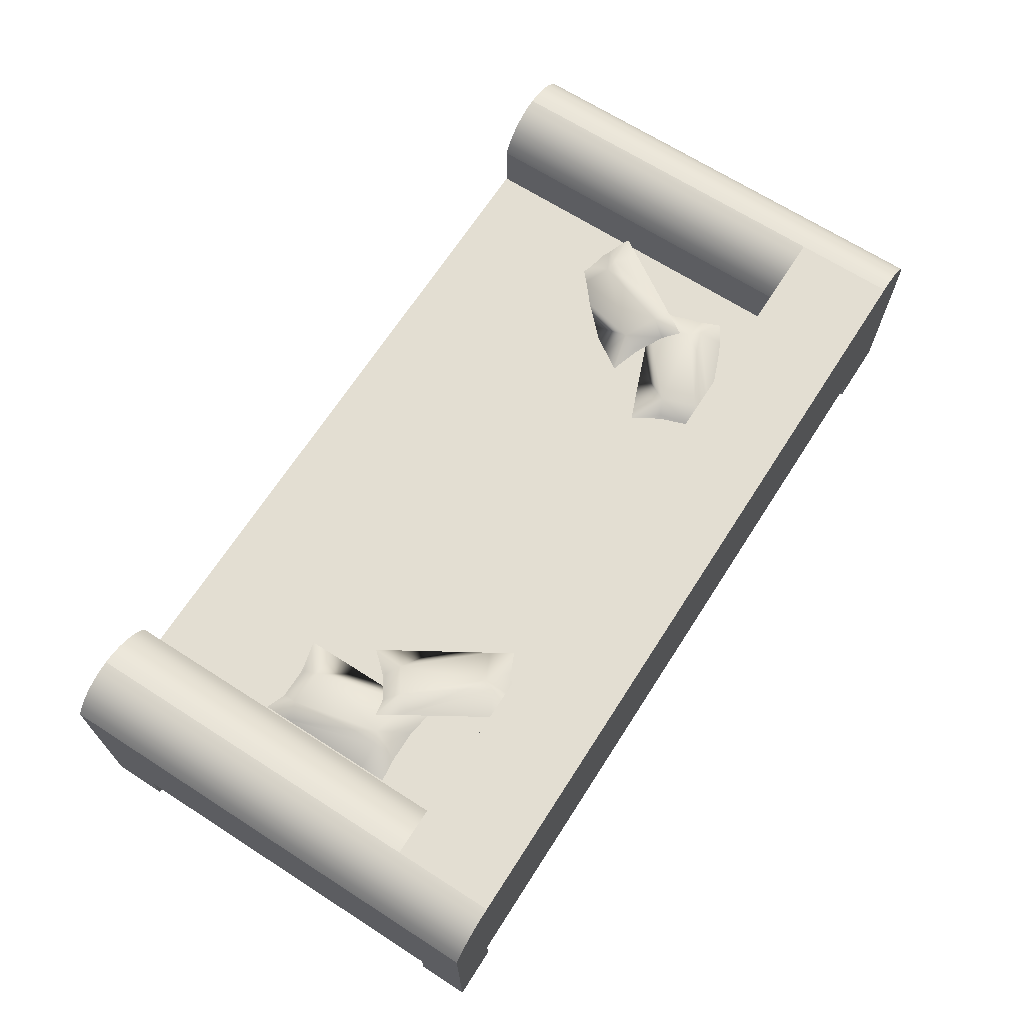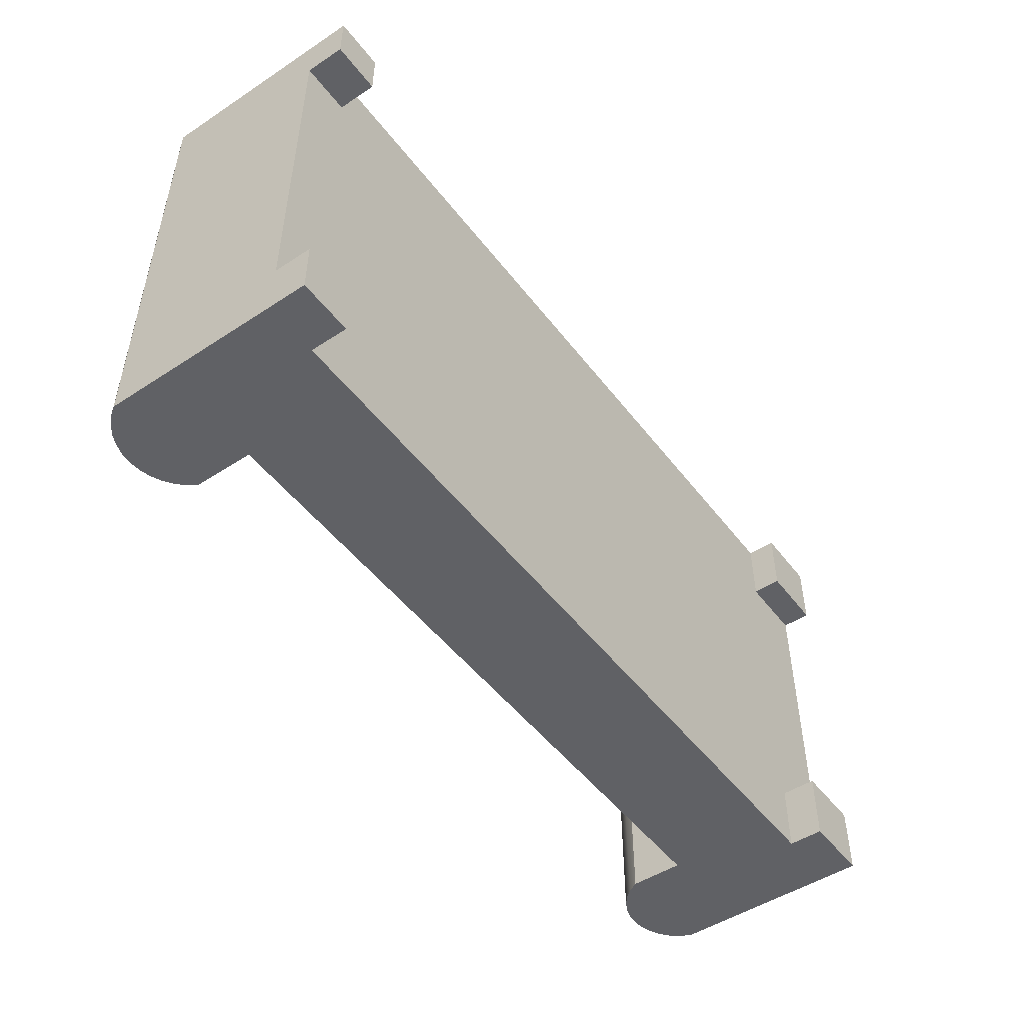
<metadata>
{"format":"obj","ext":"obj","renderer":"f3d","projection":"perspective","resolution":1024,"background":"white","views":[{"elev":67.7,"azim":-57.3,"up":"+Y"},{"elev":-49.4,"azim":-54.1,"up":"+Z"}]}
</metadata>
<code>
v -0.2624 0.002668 -0.06931
v -0.3001 -0.005378 0.007792
v -0.2957 -0.001005 -0.04263
v -0.2679 0.000513 -0.01691
v -0.3187 0.009983 0.02372
v -0.2957 -0.001005 -0.06385
v -0.2406 0.0112 -0.02671
v -0.265 0.001648 0.03626
v -0.3202 0.0112 0.02498
v -0.3202 0.0112 0.04944
v -0.3003 0.007284 -0.07848
v -0.2406 0.0112 -0.06452
v -0.296 0.009944 0.04383
v -0.3202 0.0112 -0.06385
v -0.3013 0.009026 -0.08156
v -0.3202 0.0112 -0.08831
v -0.2406 0.0112 -0.08831
v -0.2681 0.02147 -0.06449
v -0.2406 0.0112 0.02631
v -0.2957 0.0112 0.04679
v -0.2957 0.0234 0.02498
v -0.2691 0.007844 -0.07928
v -0.2406 0.0112 0.05085
v -0.265 0.0112 0.04679
v -0.3035 0.02319 -0.06479
v -0.3178 0.01236 -0.05775
v -0.2706 0.009026 -0.08156
v -0.2702 0.0112 -0.07857
v -0.2845 0.02369 0.01976
v -0.2945 0.01256 0.04383
v -0.2957 0.0234 0.000108
v -0.2999 0.009551 -0.08084
v -0.2217 0.005653 -0.002931
v -0.2115 0.002996 0.08262
v -0.234 0.01075 0.03775
v -0.1982 0.000146 0.04395
v -0.2119 0.02202 0.1044
v -0.2455 0.01292 0.02007
v -0.1789 0.001885 0.01981
v -0.1667 -0.005213 0.08656
v -0.212 0.02353 0.1061
v -0.1987 0.02103 0.1265
v -0.2542 0.02373 0.009502
v -0.1994 0.005752 -0.01169
v -0.1836 0.01227 0.1088
v -0.2602 0.03261 0.03206
v -0.256 0.026 0.007282
v -0.2735 0.03512 0.01168
v -0.2123 0.008185 -0.03152
v -0.2171 0.02466 0.002182
v -0.15 -0.003536 0.06399
v -0.1813 0.01303 0.111
v -0.189 0.02667 0.09152
v -0.2305 0.01376 -0.00817
v -0.1367 -0.006046 0.08444
v -0.1577 0.002645 0.09433
v -0.2438 0.03827 0.02094
v -0.2547 0.03229 0.03575
v -0.2325 0.01562 -0.009369
v -0.2298 0.0172 -0.007351
v -0.1831 0.02366 0.08104
v -0.1815 0.01419 0.1077
v -0.2025 0.02922 0.0708
v -0.2544 0.02594 0.007068
v 0.1741 -0.008622 0.06251
v 0.2587 -0.02382 0.06947
v 0.2106 -0.01579 0.08376
v 0.2246 -0.01463 0.04859
v 0.2814 -0.01055 0.08135
v 0.1909 -0.01434 0.09146
v 0.2065 -0.001923 0.0269
v 0.2731 -0.01698 0.02662
v 0.2832 -0.009494 0.08229
v 0.3059 -0.01116 0.07341
v 0.1796 -0.005319 0.1012
v 0.1714 0.00066 0.04062
v 0.2919 -0.01081 0.05295
v 0.2007 -0.003425 0.1145
v 0.1772 -0.003422 0.1033
v 0.1779 -0.001755 0.1234
v 0.1493 0.002285 0.04925
v 0.1822 0.009493 0.06646
v 0.2558 -0.005545 0.00766
v 0.2947 -0.009742 0.05159
v 0.2754 0.003907 0.05978
v 0.1677 -0.003123 0.07245
v 0.2786 -0.007221 -0.001245
v 0.2836 -0.008185 0.02301
v 0.1948 0.009435 0.09956
v 0.2056 -0.002564 0.1102
v 0.1662 -0.001865 0.07472
v 0.169 0.000119 0.07328
v 0.2665 0.005116 0.05121
v 0.2916 -0.008118 0.05155
v 0.2523 0.005607 0.06881
v 0.1774 -0.002878 0.1017
v 0.2214 -0.008114 0.000525
v 0.297 -0.01609 -0.04008
v 0.264 -0.006439 -0.002631
v 0.256 -0.01561 -0.0385
v 0.3189 0.001363 -0.04712
v 0.2519 -0.003653 0.01458
v 0.2268 -0.01125 -0.0477
v 0.2838 -0.02226 -0.08343
v 0.3206 0.002745 -0.04768
v 0.3346 -0.000465 -0.06751
v 0.2461 0.007395 0.02675
v 0.2052 -0.006287 -0.01704
v 0.3121 -0.007227 -0.07535
v 0.27 0.0144 0.02435
v 0.2449 0.009716 0.02931
v 0.256 0.01761 0.04418
v 0.1916 -0.003164 0.00225
v 0.226 0.01071 -0.005194
v 0.257 -0.01821 -0.09069
v 0.3133 -0.006501 -0.07824
v 0.2991 0.008033 -0.06368
v 0.2203 -0.000119 0.0108
v 0.271 -0.02143 -0.1106
v 0.2885 -0.01451 -0.0944
v 0.2542 0.02163 0.01324
v 0.2714 0.01411 0.01788
v 0.2201 0.001708 0.01314
v 0.2211 0.003281 0.009941
v 0.287 0.006052 -0.06544
v 0.3104 -0.005129 -0.07684
v 0.2849 0.0113 -0.04351
v 0.2441 0.009758 0.02785
v 0.4381 0.04219 -0.2268
v 0.4381 -0.1526 -0.1604
v 0.4381 -0.1526 -0.2268
v 0.4381 -0.1199 -0.1604
v 0.3718 -0.1526 -0.2268
v 0.4381 -0.1199 0.1438
v 0.3718 -0.1199 -0.1604
v 0.3718 -0.1526 -0.1604
v 0.4329 0.05204 -0.2268
v 0.4381 0.04219 0.2101
v 0.4258 0.06067 -0.2268
v 0.4381 -0.1482 0.2101
v -0.4304 -0.1199 -0.1755
v 0.3718 -0.1199 -0.2268
v 0.4172 0.06775 -0.2268
v 0.4329 0.05204 0.2101
v 0.4381 -0.1482 0.1438
v 0.3718 -0.1199 0.1438
v -0.3791 -0.1199 -0.1755
v 0.3745 0.07626 -0.2268
v 0.4073 0.07301 -0.2268
v 0.4172 0.06775 0.2101
v 0.4258 0.06067 0.2101
v 0.3718 -0.1482 0.1438
v 0.3718 -0.1482 0.2101
v -0.3826 -0.1199 0.1624
v -0.3791 -0.1552 -0.1755
v -0.3791 -0.1199 -0.2268
v 0.3856 0.07735 -0.2268
v 0.3638 0.07301 -0.2268
v 0.3967 0.07626 -0.2268
v 0.4073 0.07301 0.2101
v -0.4304 -0.1199 0.1624
v 0.3718 -0.1199 0.2101
v -0.4304 -0.1552 -0.1755
v 0.3331 -0.05973 -0.2268
v 0.3745 0.07626 0.1137
v 0.3638 0.07301 0.1137
v 0.3967 0.07626 0.2101
v -0.4304 -0.157 0.1624
v -0.4304 0.04741 0.2101
v -0.3826 -0.1199 0.2101
v -0.4304 -0.1552 -0.2268
v -0.3791 -0.1552 -0.2268
v 0.002785 -0.05973 -0.2268
v 0.3856 0.07735 0.1137
v 0.354 0.06775 -0.2268
v 0.354 0.06775 0.1137
v 0.3856 0.07735 0.2101
v -0.3826 -0.157 0.1624
v -0.4304 0.04741 -0.2268
v -0.3789 0.07735 0.2101
v -0.3826 -0.157 0.2101
v -0.3275 -0.05973 -0.2268
v 0.3331 -0.008767 -0.2268
v 0.3331 0.07735 0.1137
v 0.3454 0.06067 -0.2268
v -0.4304 -0.157 0.2101
v -0.4245 0.05595 0.2101
v -0.3893 0.07644 0.2101
v -0.4245 0.05595 -0.2268
v -0.3893 0.07644 -0.2268
v -0.3275 -0.008767 -0.2268
v 0.002785 -0.008767 -0.2268
v 0.3331 0.04219 -0.2268
v -0.3789 0.07735 0.1137
v 0.3383 0.05204 -0.2268
v 0.3454 0.06067 0.1137
v -0.4172 0.06333 -0.2268
v -0.3993 0.07373 -0.2268
v -0.3789 0.07735 -0.2268
v -0.3275 0.04741 -0.2268
v 0.002785 -0.008767 0.1137
v 0.3331 0.04219 0.1137
v 0.3331 -0.008767 0.1137
v -0.3275 0.07735 0.1137
v 0.3383 0.05204 0.1137
v -0.4172 0.06333 0.2101
v -0.3993 0.07373 0.2101
v -0.4087 0.06932 -0.2268
v -0.3686 0.07644 -0.2268
v -0.3334 0.05595 -0.2268
v -0.3275 -0.008767 0.1137
v -0.3686 0.07644 0.1137
v -0.4087 0.06932 0.2101
v -0.3586 0.07373 -0.2268
v -0.3407 0.06333 -0.2268
v -0.3275 0.04741 0.1137
v -0.3586 0.07373 0.1137
v -0.3492 0.06932 -0.2268
v -0.3334 0.05595 0.1137
v -0.3492 0.06932 0.1137
v -0.3407 0.06333 0.1137
v 0.002785 -0.05973 0.1137
v -0.3275 -0.05973 0.1137
v 0.3331 -0.05973 0.1137
g mesh1_mesh1-geometry
f 1 2 3
f 3 2 1
f 1 4 2
f 2 4 1
f 5 3 2
f 2 3 5
f 1 3 6
f 6 3 1
f 1 7 4
f 4 7 1
f 4 8 2
f 2 8 4
f 3 5 9
f 9 5 3
f 10 5 2
f 2 5 10
f 6 3 9
f 9 3 6
f 11 1 6
f 6 1 11
f 1 12 7
f 7 12 1
f 7 8 4
f 4 8 7
f 8 13 2
f 2 13 8
f 5 10 9
f 9 10 5
f 13 10 2
f 2 10 13
f 14 6 9
f 9 6 14
f 1 11 15
f 15 11 1
f 16 11 6
f 6 11 16
f 12 1 17
f 17 1 12
f 18 7 12
f 12 7 18
f 19 8 7
f 7 8 19
f 13 8 20
f 20 8 13
f 9 10 21
f 21 10 9
f 10 13 20
f 20 13 10
f 16 6 14
f 14 6 16
f 14 9 21
f 21 9 14
f 11 16 15
f 15 16 11
f 15 22 1
f 1 22 15
f 22 17 1
f 1 17 22
f 17 18 12
f 12 18 17
f 7 18 19
f 19 18 7
f 8 19 23
f 23 19 8
f 8 24 20
f 20 24 8
f 21 10 20
f 20 10 21
f 16 14 25
f 25 14 16
f 21 26 14
f 14 26 21
f 16 25 15
f 15 25 16
f 22 15 27
f 27 15 22
f 17 22 27
f 27 22 17
f 17 28 18
f 18 28 17
f 18 29 19
f 19 29 18
f 29 23 19
f 19 23 29
f 8 23 24
f 24 23 8
f 24 30 20
f 20 30 24
f 30 21 20
f 20 21 30
f 26 25 14
f 14 25 26
f 26 21 31
f 31 21 26
f 25 32 15
f 15 32 25
f 32 27 15
f 15 27 32
f 28 17 27
f 27 17 28
f 28 32 18
f 18 32 28
f 25 29 18
f 18 29 25
f 29 24 23
f 23 24 29
f 30 24 29
f 29 24 30
f 21 30 29
f 29 30 21
f 25 26 31
f 31 26 25
f 31 21 29
f 29 21 31
f 32 25 18
f 18 25 32
f 32 28 27
f 27 28 32
f 25 31 29
f 29 31 25
g mesh2_mesh2-geometry
l 17 12
l 17 27
l 27 15
l 15 16
l 14 16
l 14 9
l 9 10
l 20 10
l 24 20
l 23 24
l 19 23
g mesh1_mesh1-geometry
f 33 34 35
f 35 34 33
f 33 36 34
f 34 36 33
f 37 35 34
f 34 35 37
f 33 35 38
f 38 35 33
f 33 39 36
f 36 39 33
f 36 40 34
f 34 40 36
f 35 37 41
f 41 37 35
f 42 37 34
f 34 37 42
f 38 35 41
f 41 35 38
f 43 33 38
f 38 33 43
f 33 44 39
f 39 44 33
f 39 40 36
f 36 40 39
f 40 45 34
f 34 45 40
f 37 42 41
f 41 42 37
f 45 42 34
f 34 42 45
f 46 38 41
f 41 38 46
f 33 43 47
f 47 43 33
f 48 43 38
f 38 43 48
f 44 33 49
f 49 33 44
f 50 39 44
f 44 39 50
f 51 40 39
f 39 40 51
f 45 40 52
f 52 40 45
f 41 42 53
f 53 42 41
f 42 45 52
f 52 45 42
f 48 38 46
f 46 38 48
f 46 41 53
f 53 41 46
f 43 48 47
f 47 48 43
f 47 54 33
f 33 54 47
f 54 49 33
f 33 49 54
f 49 50 44
f 44 50 49
f 39 50 51
f 51 50 39
f 40 51 55
f 55 51 40
f 40 56 52
f 52 56 40
f 53 42 52
f 52 42 53
f 48 46 57
f 57 46 48
f 53 58 46
f 46 58 53
f 48 57 47
f 47 57 48
f 54 47 59
f 59 47 54
f 49 54 59
f 59 54 49
f 49 60 50
f 50 60 49
f 50 61 51
f 51 61 50
f 61 55 51
f 51 55 61
f 40 55 56
f 56 55 40
f 56 62 52
f 52 62 56
f 62 53 52
f 52 53 62
f 58 57 46
f 46 57 58
f 58 53 63
f 63 53 58
f 57 64 47
f 47 64 57
f 64 59 47
f 47 59 64
f 60 49 59
f 59 49 60
f 60 64 50
f 50 64 60
f 57 61 50
f 50 61 57
f 61 56 55
f 55 56 61
f 62 56 61
f 61 56 62
f 53 62 61
f 61 62 53
f 57 58 63
f 63 58 57
f 63 53 61
f 61 53 63
f 64 57 50
f 50 57 64
f 64 60 59
f 59 60 64
f 57 63 61
f 61 63 57
g mesh2_mesh2-geometry
l 49 44
l 49 59
l 59 47
l 47 48
l 46 48
l 46 41
l 41 42
l 52 42
l 56 52
l 55 56
l 51 55
g mesh1_mesh1-geometry
f 65 66 67
f 67 66 65
f 65 68 66
f 66 68 65
f 69 67 66
f 66 67 69
f 65 67 70
f 70 67 65
f 65 71 68
f 68 71 65
f 68 72 66
f 66 72 68
f 67 69 73
f 73 69 67
f 74 69 66
f 66 69 74
f 70 67 73
f 73 67 70
f 75 65 70
f 70 65 75
f 65 76 71
f 71 76 65
f 71 72 68
f 68 72 71
f 72 77 66
f 66 77 72
f 69 74 73
f 73 74 69
f 77 74 66
f 66 74 77
f 78 70 73
f 73 70 78
f 65 75 79
f 79 75 65
f 80 75 70
f 70 75 80
f 76 65 81
f 81 65 76
f 82 71 76
f 76 71 82
f 83 72 71
f 71 72 83
f 77 72 84
f 84 72 77
f 73 74 85
f 85 74 73
f 74 77 84
f 84 77 74
f 80 70 78
f 78 70 80
f 78 73 85
f 85 73 78
f 75 80 79
f 79 80 75
f 79 86 65
f 65 86 79
f 86 81 65
f 65 81 86
f 81 82 76
f 76 82 81
f 71 82 83
f 83 82 71
f 72 83 87
f 87 83 72
f 72 88 84
f 84 88 72
f 85 74 84
f 84 74 85
f 80 78 89
f 89 78 80
f 85 90 78
f 78 90 85
f 80 89 79
f 79 89 80
f 86 79 91
f 91 79 86
f 81 86 91
f 91 86 81
f 81 92 82
f 82 92 81
f 82 93 83
f 83 93 82
f 93 87 83
f 83 87 93
f 72 87 88
f 88 87 72
f 88 94 84
f 84 94 88
f 94 85 84
f 84 85 94
f 90 89 78
f 78 89 90
f 90 85 95
f 95 85 90
f 89 96 79
f 79 96 89
f 96 91 79
f 79 91 96
f 92 81 91
f 91 81 92
f 92 96 82
f 82 96 92
f 89 93 82
f 82 93 89
f 93 88 87
f 87 88 93
f 94 88 93
f 93 88 94
f 85 94 93
f 93 94 85
f 89 90 95
f 95 90 89
f 95 85 93
f 93 85 95
f 96 89 82
f 82 89 96
f 96 92 91
f 91 92 96
f 89 95 93
f 93 95 89
g mesh2_mesh2-geometry
l 81 76
l 81 91
l 91 79
l 79 80
l 78 80
l 78 73
l 73 74
l 84 74
l 88 84
l 87 88
l 83 87
g mesh1_mesh1-geometry
f 97 98 99
f 99 98 97
f 97 100 98
f 98 100 97
f 101 99 98
f 98 99 101
f 97 99 102
f 102 99 97
f 97 103 100
f 100 103 97
f 100 104 98
f 98 104 100
f 99 101 105
f 105 101 99
f 106 101 98
f 98 101 106
f 102 99 105
f 105 99 102
f 107 97 102
f 102 97 107
f 97 108 103
f 103 108 97
f 103 104 100
f 100 104 103
f 104 109 98
f 98 109 104
f 101 106 105
f 105 106 101
f 109 106 98
f 98 106 109
f 110 102 105
f 105 102 110
f 97 107 111
f 111 107 97
f 112 107 102
f 102 107 112
f 108 97 113
f 113 97 108
f 114 103 108
f 108 103 114
f 115 104 103
f 103 104 115
f 109 104 116
f 116 104 109
f 105 106 117
f 117 106 105
f 106 109 116
f 116 109 106
f 112 102 110
f 110 102 112
f 110 105 117
f 117 105 110
f 107 112 111
f 111 112 107
f 111 118 97
f 97 118 111
f 118 113 97
f 97 113 118
f 113 114 108
f 108 114 113
f 103 114 115
f 115 114 103
f 104 115 119
f 119 115 104
f 104 120 116
f 116 120 104
f 117 106 116
f 116 106 117
f 112 110 121
f 121 110 112
f 117 122 110
f 110 122 117
f 112 121 111
f 111 121 112
f 118 111 123
f 123 111 118
f 113 118 123
f 123 118 113
f 113 124 114
f 114 124 113
f 114 125 115
f 115 125 114
f 125 119 115
f 115 119 125
f 104 119 120
f 120 119 104
f 120 126 116
f 116 126 120
f 126 117 116
f 116 117 126
f 122 121 110
f 110 121 122
f 122 117 127
f 127 117 122
f 121 128 111
f 111 128 121
f 128 123 111
f 111 123 128
f 124 113 123
f 123 113 124
f 124 128 114
f 114 128 124
f 121 125 114
f 114 125 121
f 125 120 119
f 119 120 125
f 126 120 125
f 125 120 126
f 117 126 125
f 125 126 117
f 121 122 127
f 127 122 121
f 127 117 125
f 125 117 127
f 128 121 114
f 114 121 128
f 128 124 123
f 123 124 128
f 121 127 125
f 125 127 121
g mesh2_mesh2-geometry
l 113 108
l 113 123
l 123 111
l 111 112
l 110 112
l 110 105
l 105 106
l 116 106
l 120 116
l 119 120
l 115 119
g mesh3_mesh3-geometry
f 129 130 131
f 130 129 132
f 130 133 131
f 133 129 131
f 132 129 134
f 135 130 132
f 133 130 136
f 129 133 137
f 138 134 129
f 132 134 135
f 130 135 136
f 135 133 136
f 137 133 139
f 137 138 129
f 140 134 138
f 134 141 135
f 133 135 142
f 139 133 143
f 139 144 137
f 138 137 144
f 134 140 145
f 144 140 138
f 146 141 134
f 135 141 147
f 135 147 142
f 148 133 142
f 143 133 149
f 150 139 143
f 144 139 151
f 140 152 145
f 152 134 145
f 140 144 153
f 154 141 146
f 134 152 146
f 141 155 147
f 142 147 156
f 157 133 148
f 148 142 158
f 149 133 159
f 160 143 149
f 139 150 151
f 143 160 150
f 153 144 151
f 152 140 153
f 141 154 161
f 162 154 146
f 152 162 146
f 155 141 163
f 155 156 147
f 164 142 156
f 159 133 157
f 165 157 148
f 158 142 164
f 166 148 158
f 167 149 159
f 149 167 160
f 153 151 150
f 153 150 160
f 162 152 153
f 154 168 161
f 161 169 141
f 154 162 170
f 141 171 163
f 171 155 163
f 156 155 172
f 164 156 173
f 174 159 157
f 157 165 174
f 148 166 165
f 158 164 175
f 158 176 166
f 159 177 167
f 153 160 167
f 153 177 162
f 168 154 178
f 168 169 161
f 179 141 169
f 162 180 170
f 181 154 170
f 171 141 179
f 155 171 172
f 171 156 172
f 173 156 182
f 173 183 164
f 177 159 174
f 165 184 174
f 184 165 166
f 175 164 185
f 176 158 175
f 184 166 176
f 153 167 177
f 180 162 177
f 154 181 178
f 181 168 178
f 169 168 186
f 187 179 169
f 170 180 188
f 170 188 181
f 189 171 179
f 156 171 190
f 182 156 191
f 182 192 173
f 183 173 192
f 193 164 183
f 174 180 177
f 194 174 184
f 185 164 195
f 196 175 185
f 175 196 176
f 184 176 196
f 168 181 186
f 186 187 169
f 179 187 189
f 194 188 180
f 181 188 186
f 197 171 189
f 190 171 198
f 199 156 190
f 191 156 200
f 192 182 191
f 201 183 192
f 164 193 195
f 183 202 193
f 202 183 203
f 183 201 203
f 180 174 194
f 194 184 204
f 195 196 185
f 184 196 205
f 186 206 187
f 206 189 187
f 188 194 190
f 186 188 207
f 208 171 197
f 189 206 197
f 198 171 208
f 207 190 198
f 209 156 199
f 190 194 199
f 200 156 210
f 200 211 191
f 211 192 191
f 192 211 201
f 193 205 195
f 205 193 202
f 201 202 203
f 184 201 204
f 204 212 194
f 196 195 205
f 184 205 202
f 186 213 206
f 190 207 188
f 186 207 213
f 206 208 197
f 213 198 208
f 198 213 207
f 214 156 209
f 194 209 199
f 210 156 215
f 210 216 200
f 211 200 216
f 204 201 211
f 202 201 184
f 204 217 212
f 209 194 212
f 208 206 213
f 218 156 214
f 212 214 209
f 215 156 218
f 215 219 210
f 216 210 219
f 204 211 216
f 204 220 217
f 214 212 217
f 217 218 214
f 220 215 218
f 219 215 221
f 219 204 216
f 204 221 220
f 218 217 220
f 215 220 221
f 204 219 221
g mesh3_mesh3-geometry
f 131 130 129
f 132 129 130
f 131 133 130
f 131 129 133
f 134 129 132
f 132 130 135
f 136 130 133
f 137 133 129
f 129 134 138
f 135 134 132
f 136 135 130
f 136 133 135
f 139 133 137
f 129 138 137
f 138 134 140
f 135 141 134
f 142 135 133
f 143 133 139
f 137 144 139
f 144 137 138
f 145 140 134
f 138 140 144
f 134 141 146
f 147 141 135
f 142 147 135
f 142 133 148
f 149 133 143
f 143 139 150
f 151 139 144
f 145 152 140
f 145 134 152
f 153 144 140
f 146 141 154
f 146 152 134
f 147 155 141
f 156 147 142
f 148 133 157
f 158 142 148
f 159 133 149
f 149 143 160
f 151 150 139
f 150 160 143
f 151 144 153
f 153 140 152
f 161 154 141
f 146 154 162
f 146 162 152
f 163 141 155
f 147 156 155
f 156 142 164
f 157 133 159
f 148 157 165
f 164 142 158
f 158 148 166
f 159 149 167
f 160 167 149
f 150 151 153
f 160 150 153
f 153 152 162
f 161 168 154
f 141 169 161
f 170 162 154
f 163 171 141
f 163 155 171
f 172 155 156
f 173 156 164
f 157 159 174
f 174 165 157
f 165 166 148
f 175 164 158
f 166 176 158
f 167 177 159
f 167 160 153
f 162 177 153
f 178 154 168
f 161 169 168
f 169 141 179
f 170 180 162
f 170 154 181
f 179 141 171
f 172 171 155
f 172 156 171
f 182 156 173
f 164 183 173
f 222 164 173
f 173 164 222
f 174 159 177
f 174 184 165
f 166 165 184
f 185 164 175
f 175 158 176
f 176 166 184
f 177 167 153
f 177 162 180
f 178 181 154
f 178 168 181
f 186 168 169
f 169 179 187
f 188 180 170
f 181 188 170
f 179 171 189
f 190 171 156
f 191 156 182
f 223 173 182
f 182 173 223
f 173 192 182
f 192 173 183
f 183 164 193
f 164 203 183
f 183 203 164
f 164 222 224
f 224 222 164
f 173 223 222
f 222 223 173
f 201 173 222
f 222 173 201
f 177 180 174
f 184 174 194
f 195 164 185
f 185 175 196
f 176 196 175
f 196 176 184
f 186 181 168
f 169 187 186
f 189 187 179
f 180 188 194
f 186 188 181
f 189 171 197
f 198 171 190
f 190 156 199
f 200 156 191
f 191 182 192
f 191 223 182
f 182 223 191
f 173 201 192
f 192 201 173
f 192 183 201
f 195 193 164
f 193 202 183
f 203 164 224
f 224 164 203
f 203 183 202
f 203 201 183
f 194 174 180
f 204 184 194
f 185 196 195
f 205 196 184
f 187 206 186
f 187 189 206
f 190 194 188
f 207 188 186
f 197 171 208
f 197 206 189
f 208 171 198
f 198 190 207
f 199 156 209
f 199 194 190
f 210 156 200
f 191 211 200
f 191 192 211
f 223 191 211
f 211 191 223
f 201 211 192
f 195 205 193
f 202 193 205
f 203 202 201
f 204 201 184
f 194 212 204
f 205 195 196
f 202 205 184
f 206 213 186
f 188 207 190
f 213 207 186
f 197 208 206
f 208 198 213
f 207 213 198
f 209 156 214
f 199 209 194
f 215 156 210
f 200 216 210
f 216 200 211
f 211 201 204
f 184 201 202
f 212 217 204
f 212 194 209
f 213 206 208
f 214 156 218
f 209 214 212
f 218 156 215
f 210 219 215
f 219 210 216
f 216 211 204
f 217 220 204
f 217 212 214
f 214 218 217
f 218 215 220
f 221 215 219
f 216 204 219
f 220 221 204
f 220 217 218
f 221 220 215
f 221 219 204
g mesh4_mesh4-geometry
l 182 223
g mesh5_mesh5-geometry
l 224 164
g mesh6_mesh6-geometry
l 173 222

</code>
